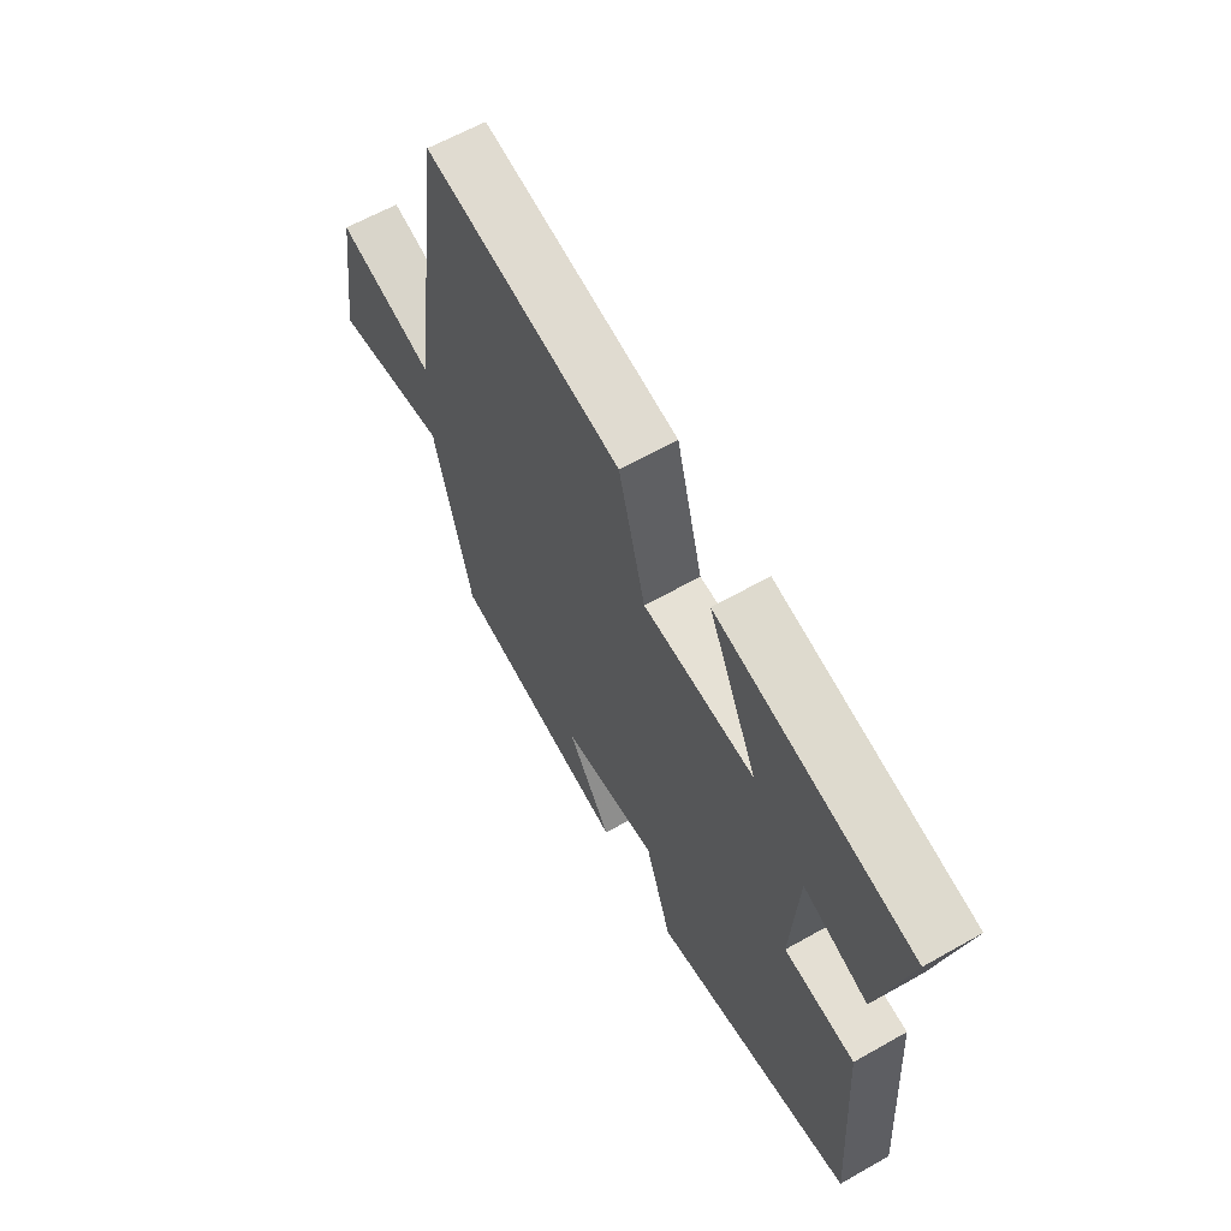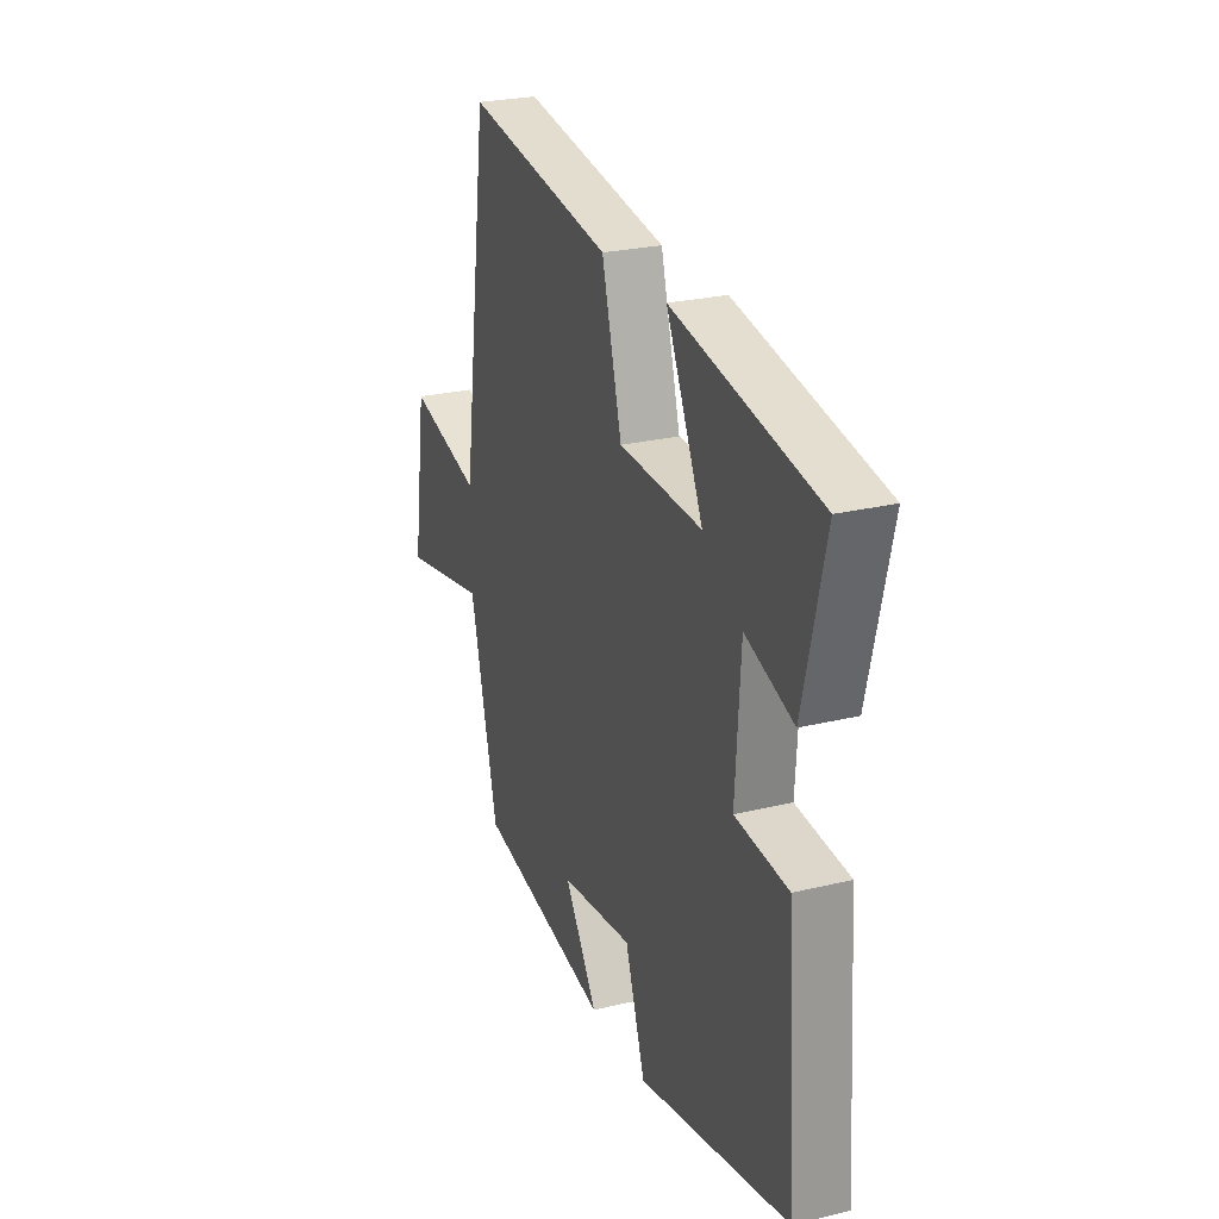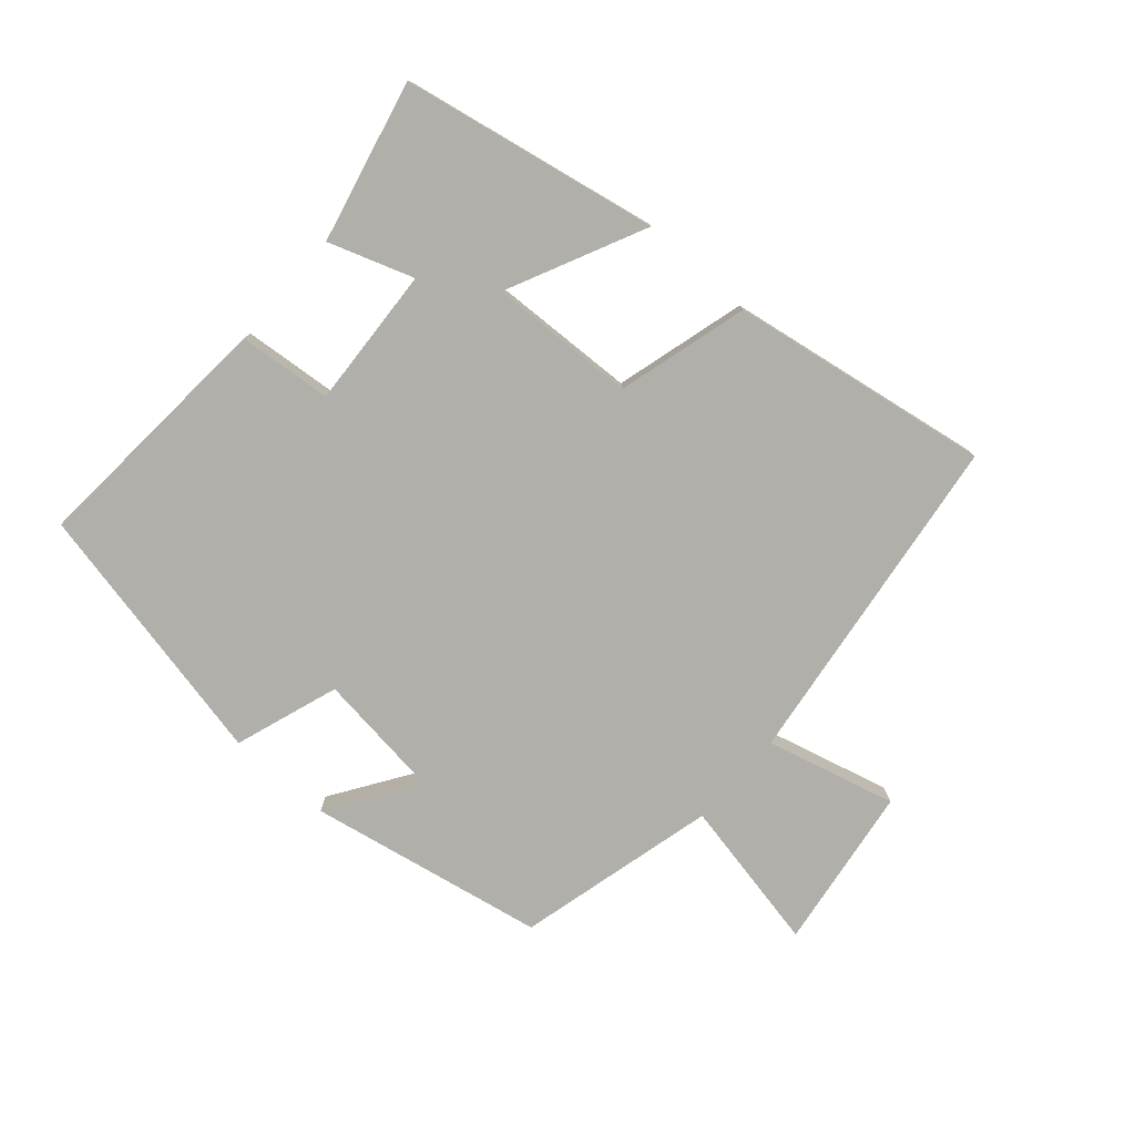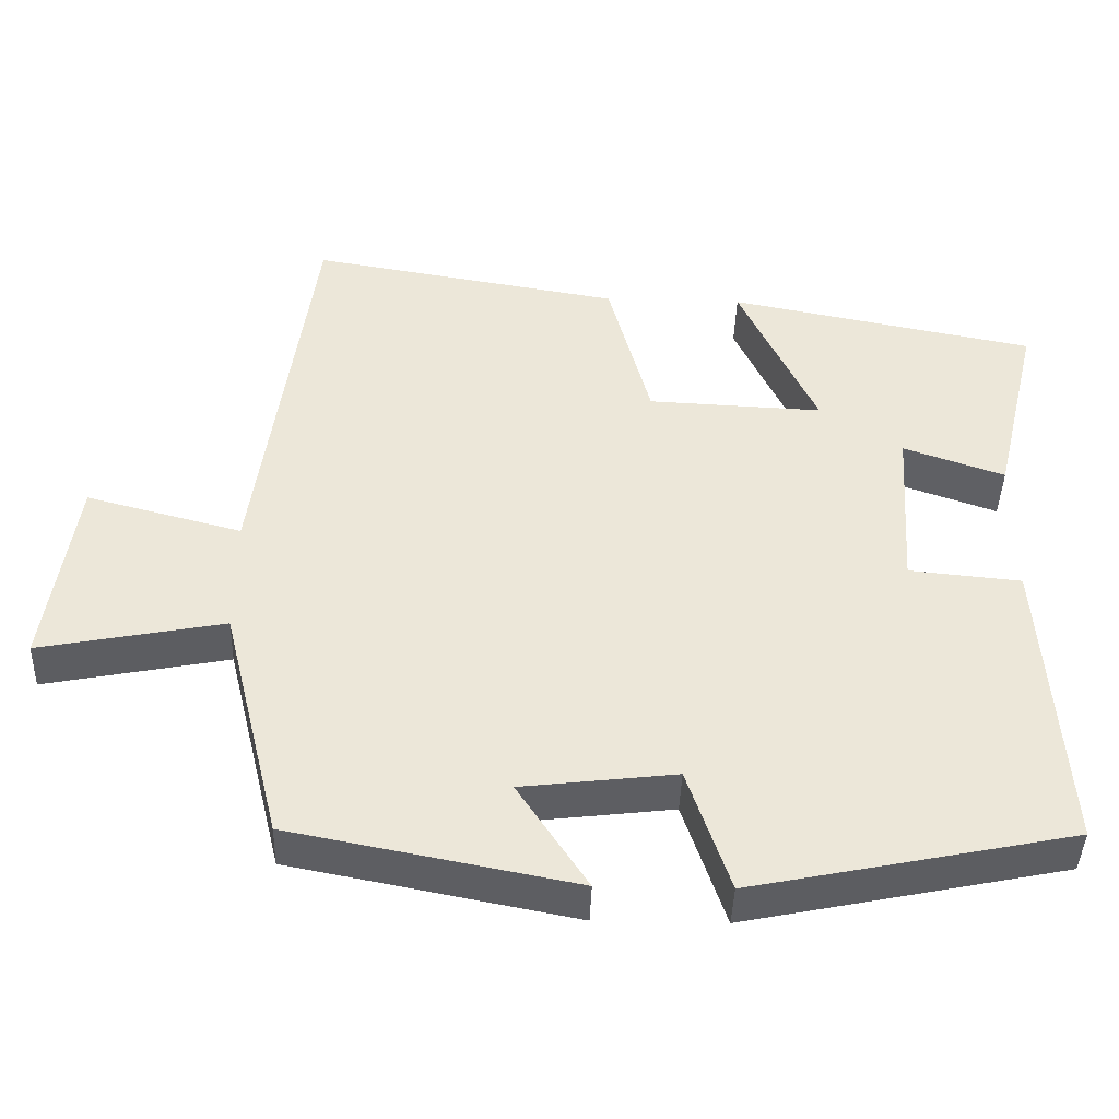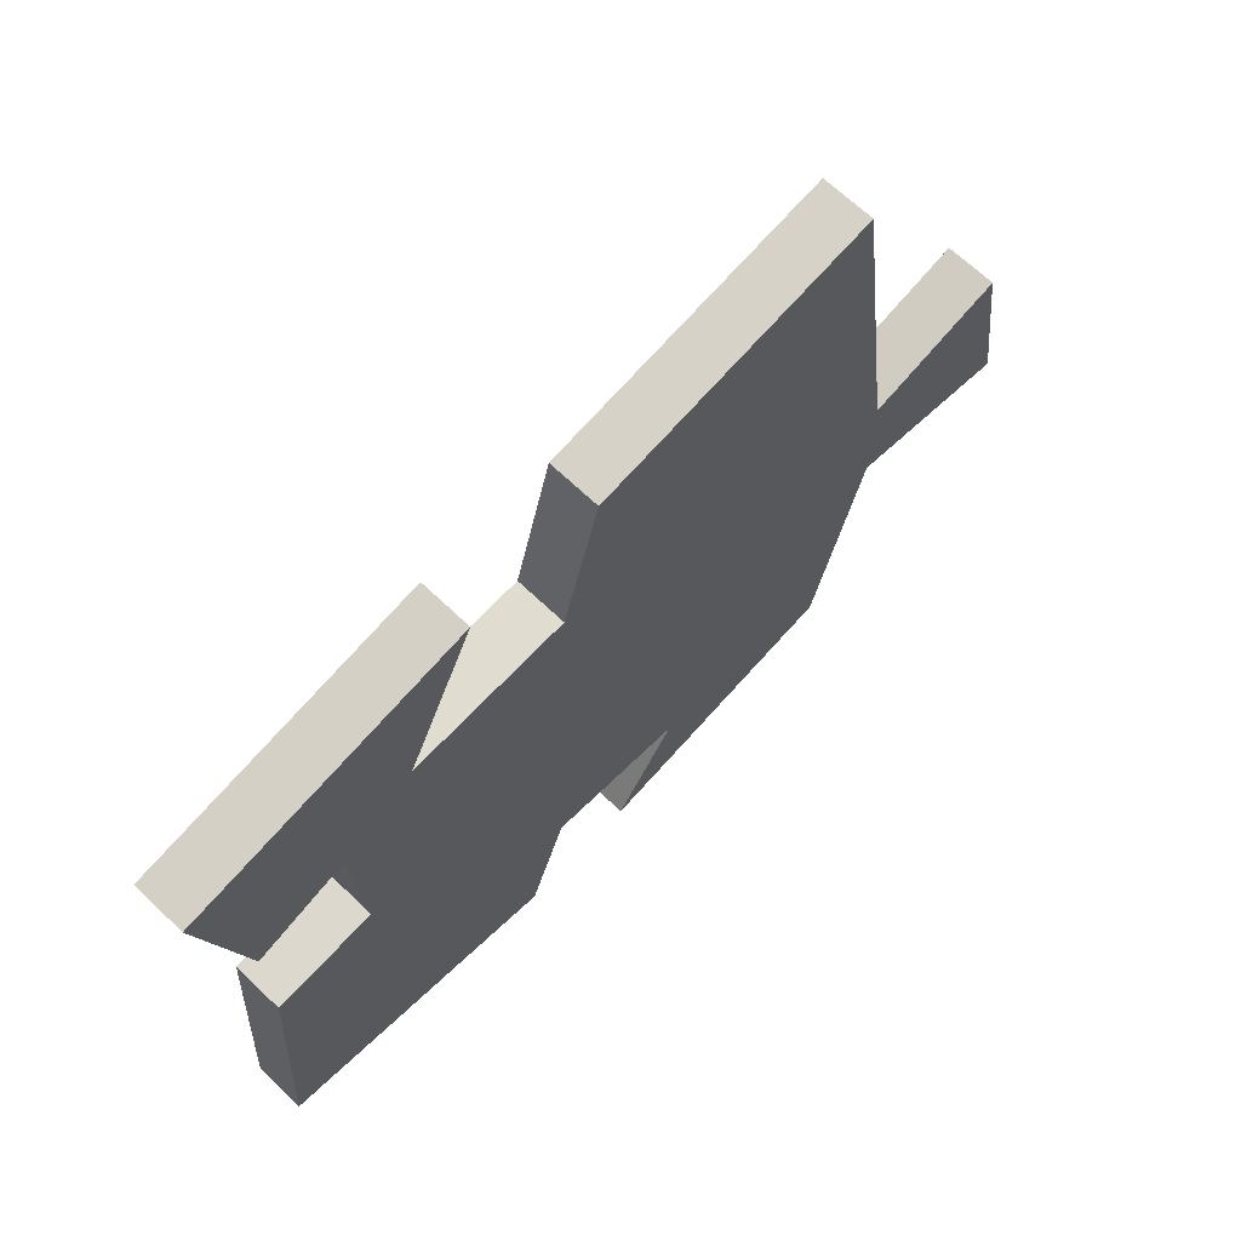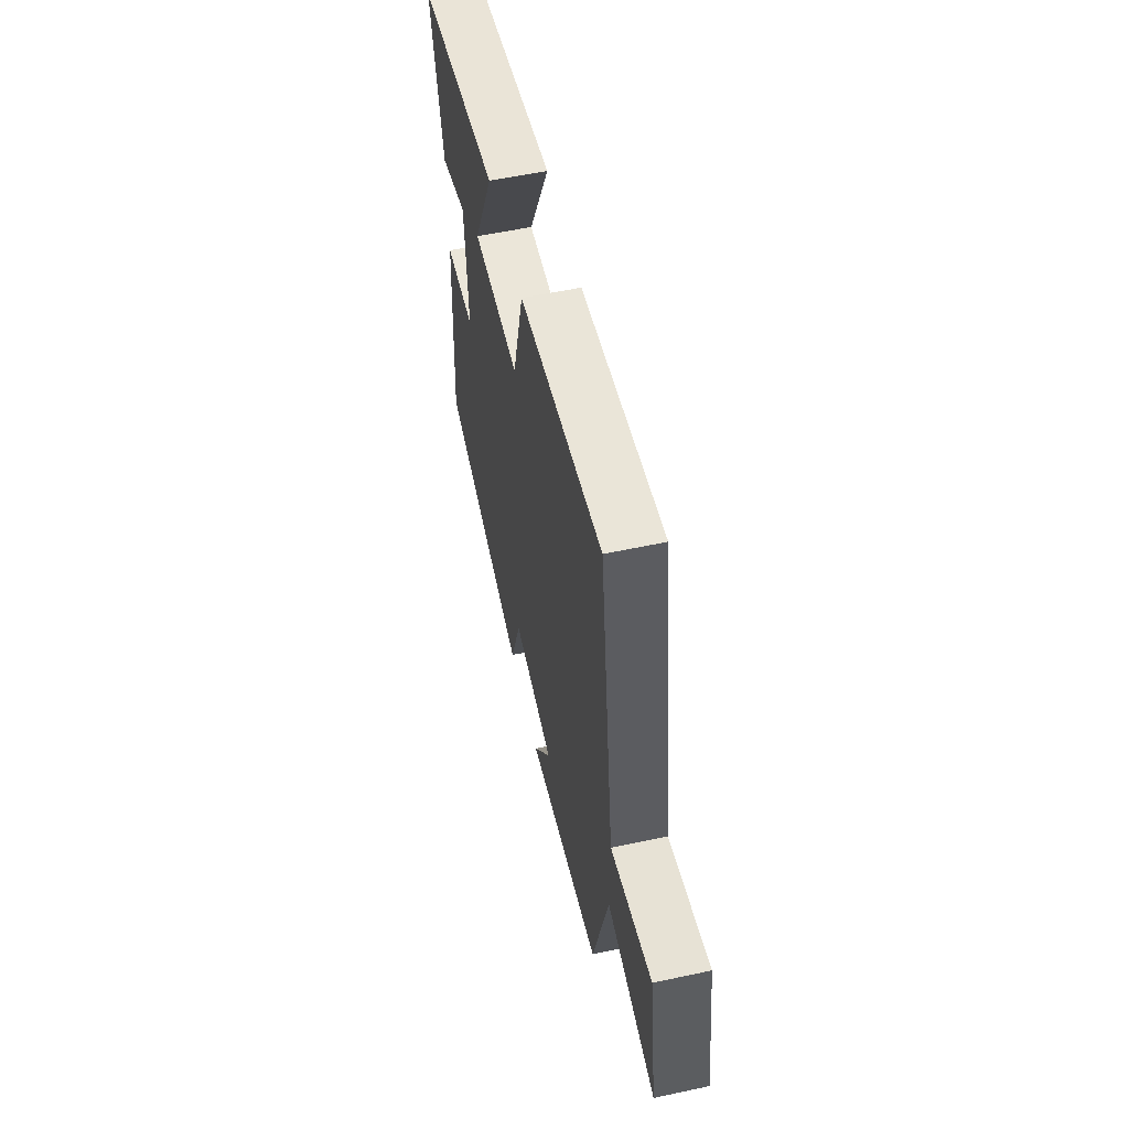
<metadata>
{"format":"obj","ext":"obj","renderer":"f3d","projection":"perspective","resolution":1024,"background":"white","views":[{"elev":62.4,"azim":-119.8,"up":"+Z"},{"elev":25.2,"azim":-111.5,"up":"+Z"},{"elev":-78.0,"azim":-41.5,"up":"+Y"},{"elev":-42.2,"azim":178.2,"up":"+Z"},{"elev":67.0,"azim":-46.2,"up":"+Z"},{"elev":56.8,"azim":77.4,"up":"+Z"}]}
</metadata>
<code>
v 0.423 0.07 -0.428
v 0.054 0.07 -0.5
v 0.145 0.07 -0.361
v -0.055 0.07 -0.337
v -0.11 0.07 -0.5
v -0.527 0.07 -0.414
v -0.5 0.07 -0.018
v -0.354 0.07 -0.004
v -0.368 0.07 0.216
v -0.5 0.07 0.17
v -0.56 0.07 0.422
v -0.16 0.07 0.5
v -0.261 0.07 0.285
v -0.033 0.07 0.295
v 0.022 0.07 0.5
v 0.427 0.07 0.568
v 0.5 0.07 0.04
v 0.702 0.07 0.093
v 0.74 0.07 -0.163
v 0.5 0.07 -0.116
v 0.423 0 -0.428
v 0.054 0 -0.5
v 0.145 0 -0.361
v -0.055 0 -0.337
v -0.11 0 -0.5
v -0.527 0 -0.414
v -0.5 0 -0.018
v -0.354 0 -0.004
v -0.368 0 0.216
v -0.5 0 0.17
v -0.56 0 0.422
v -0.16 0 0.5
v -0.261 0 0.285
v -0.033 0 0.295
v 0.022 0 0.5
v 0.427 0 0.568
v 0.5 0 0.04
v 0.702 0 0.093
v 0.74 0 -0.163
v 0.5 0 -0.116
f 17 18 19 20
f 17 20 1
f 16 17 1
f 15 16 1
f 14 15 1
f 13 14 1
f 11 12 13
f 10 11 13
f 9 10 13
f 8 9 13 1
f 6 7 8
f 5 6 8
f 4 5 8
f 3 4 8
f 3 8 1
f 1 2 3
f 40 39 38 37
f 21 40 37
f 21 37 36
f 21 36 35
f 21 35 34
f 21 34 33
f 33 32 31
f 33 31 30
f 33 30 29
f 21 33 29 28
f 28 27 26
f 28 26 25
f 28 25 24
f 28 24 23
f 21 28 23
f 23 22 21
f 1 21 22 2
f 2 22 23 3
f 3 23 24 4
f 4 24 25 5
f 5 25 26 6
f 6 26 27 7
f 7 27 28 8
f 8 28 29 9
f 9 29 30 10
f 10 30 31 11
f 11 31 32 12
f 12 32 33 13
f 13 33 34 14
f 14 34 35 15
f 15 35 36 16
f 16 36 37 17
f 17 37 38 18
f 18 38 39 19
f 19 39 40 20
f 20 40 21 1

</code>
